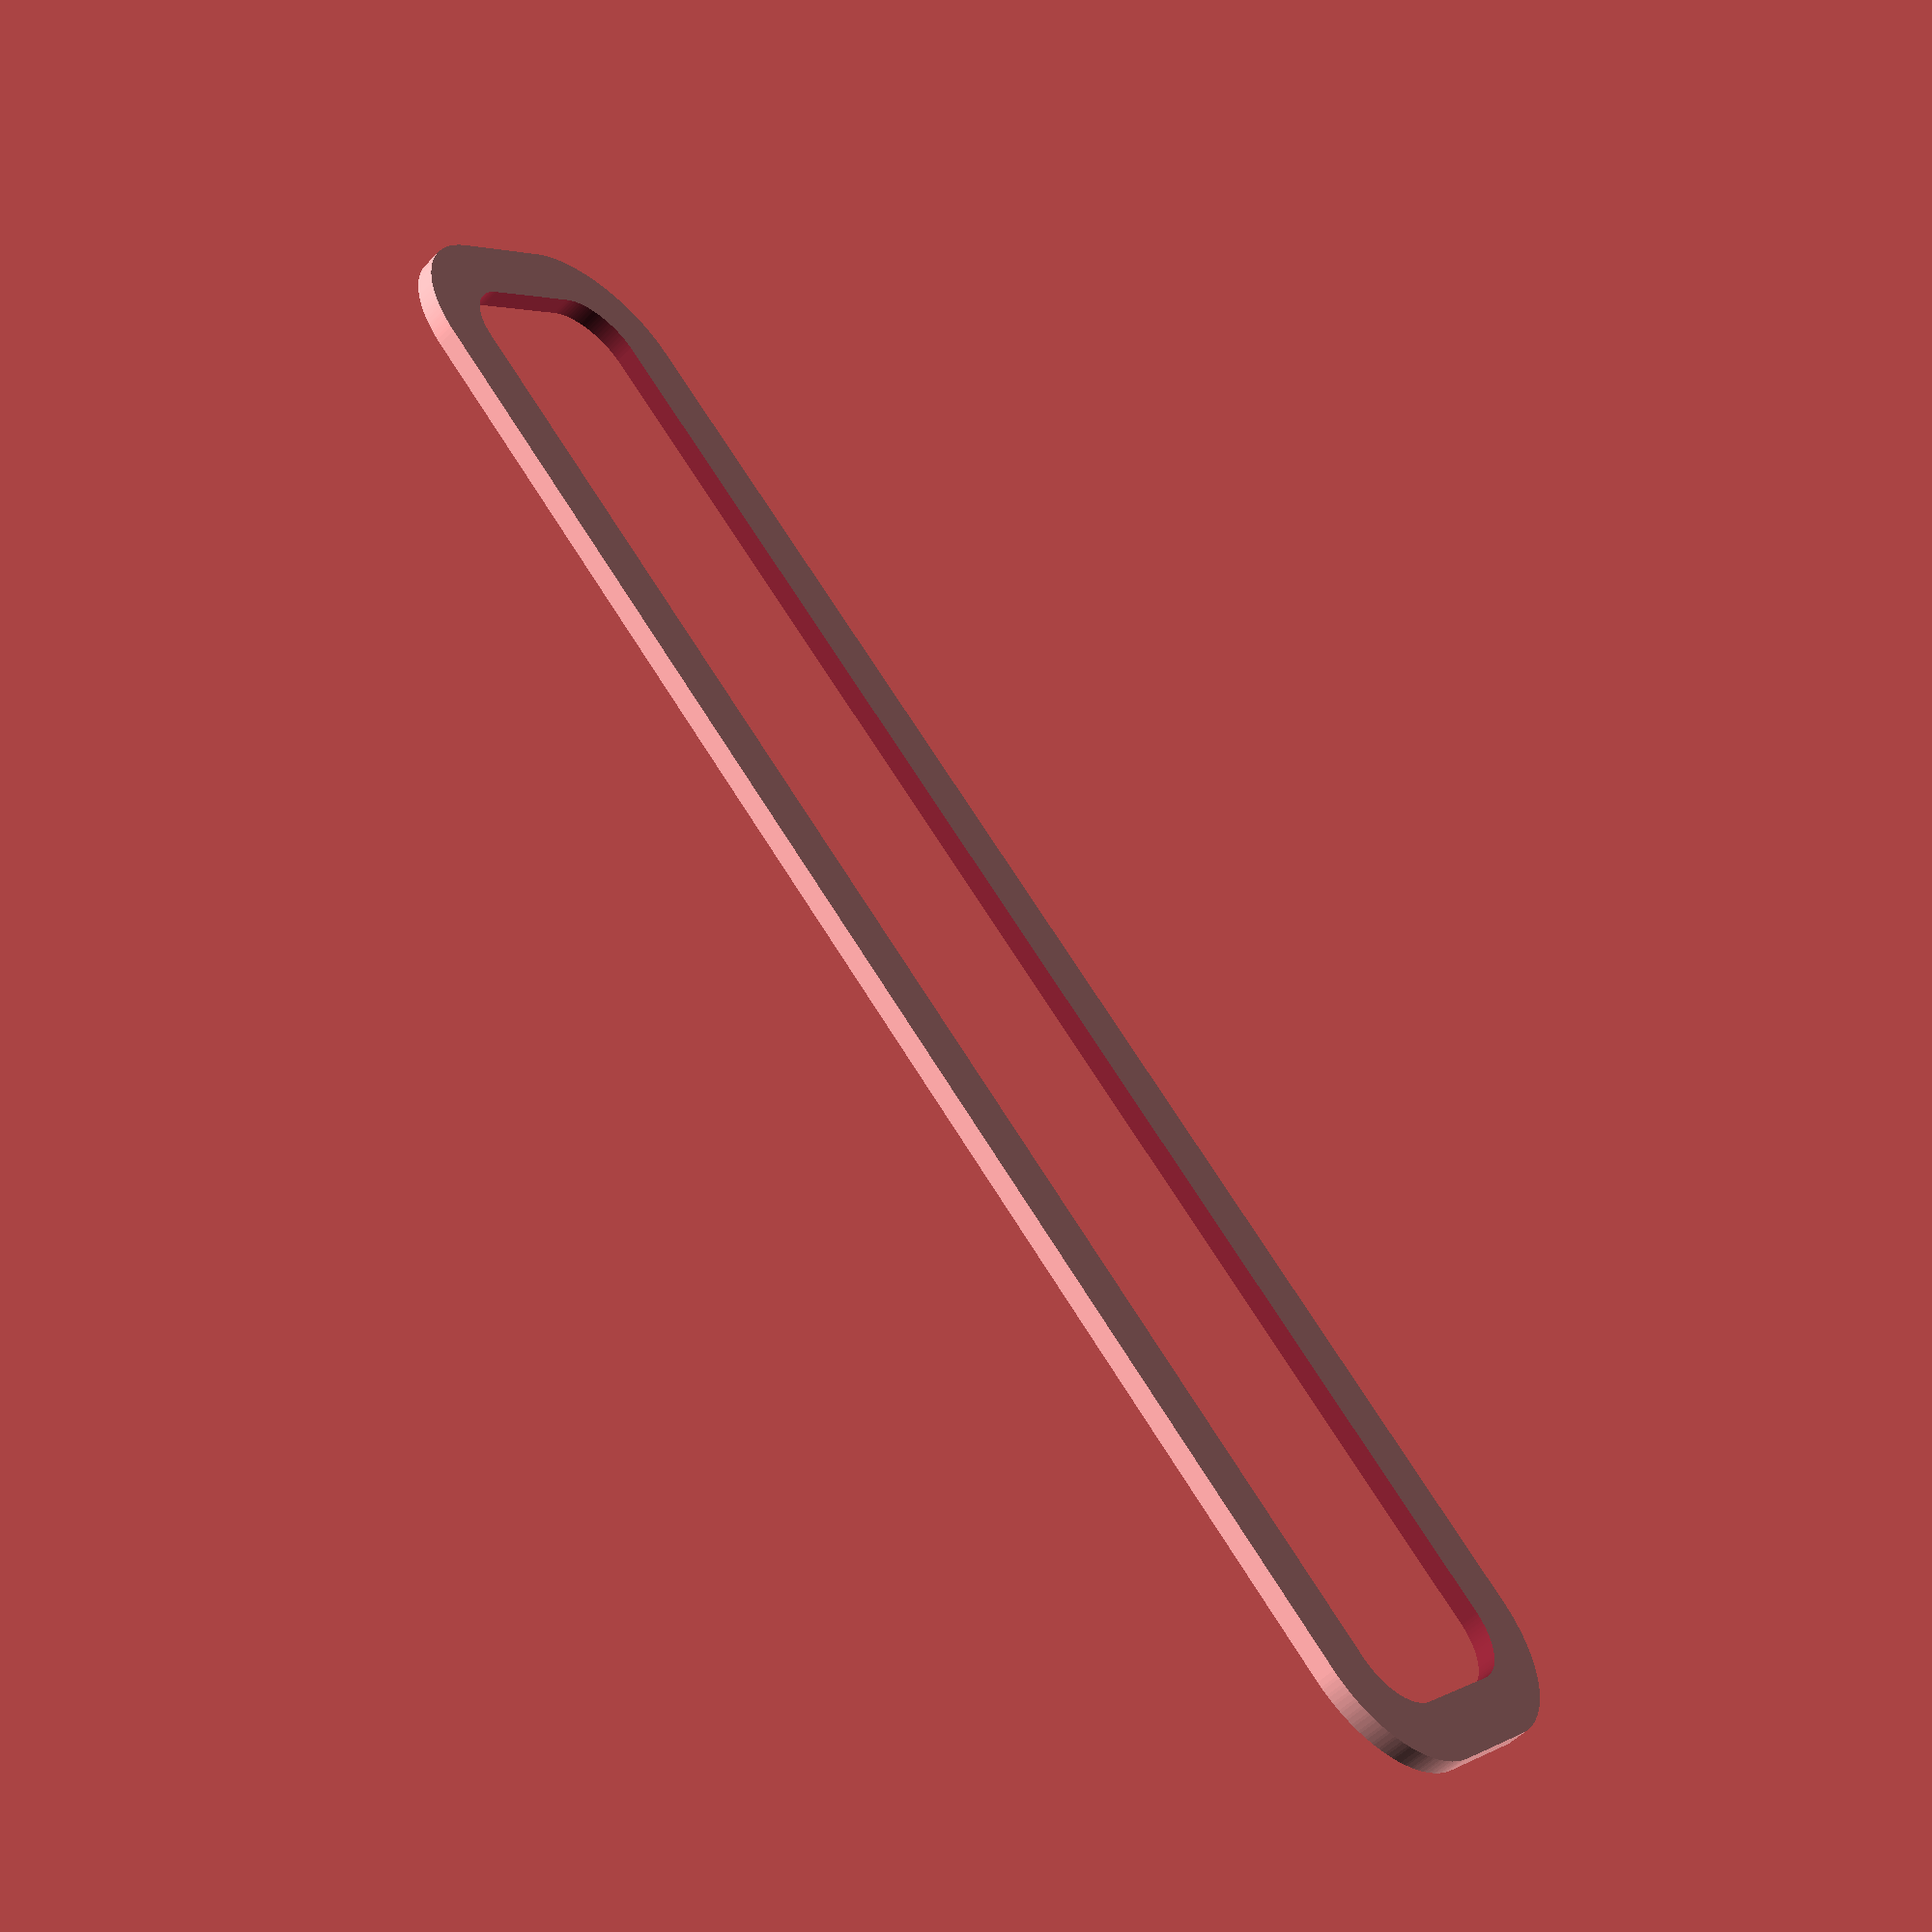
<openscad>
//!OpenSCAD
// title      : Dockitall Parametric Charging Dock
// author     : Stuart P. Bentley (@stuartpb)
// version    : 0.1.0
// file       : dockitall.scad

/* [Cosmetic] */

stripe_width = 10;

/* [Measurements] */

// These measurements are based on my Pixel 2 XL in a
// Aeske Ultra slim case, and an Amazon Basics cable.

// The width of the device.
device_width = 80;
// The depth (thickness) of the device.
device_depth = 10;

// The radius of the device's front edges.
device_front_cr = 2;
// The radius of the device's back edges.
device_back_cr = 2;

// The radius of the orner that will descend to the lip.
screen_bottom_cr = 4;

// Offset of the port from the center of the bottom.
port_x_offset = 0;
// Y offset is positive ("up") going closer to the face.
port_y_offset = 0;

// The width of the USB plug.
plug_width = 10.7;
// The depth (thickness) of the USB plug.
plug_depth = 5;
// The roundness of the USB plug (currently only supports plug_depth/2 and 0).
plug_radius = plug_depth/2;
// The length of the plug before tapering off to the cable.
plug_length = 18;
// The diameter of the cable immediately following the end of the plug.
cable_gauge = 4.6;

/* [Tolerances] */

// How much extra space to leave around the device (and through-hole for plug).
device_tolerance = 1;
// How much extra space to leave around the plug.
plug_tolerance = 0;
// How much extra space to leave around the cable.
cable_tolerance = 0;

/* [Parameters] */

// What angle to recline the phone at (from a straight-up zero degrees).
recline_angle = 15;

// The height of the dock underneath the phone.
// Should be at least as long as the plug, plus room for the cable to turn.
chin_height = 32;

back_wall_length = 32;
left_wall_length = back_wall_length;
right_wall_length = left_wall_length;
// The height of the lip in front of the device.
lip_height = 10;

// The thickness of the bottom base.
base_thickness = 5;

// The thickness of the walls.
wall_thickness = 3;

// How wide of a gap to put in the middle of the lip (eg. for a speaker).
lip_cleft_width = 32;
// The height of the lip within the cleft (ie. beneath the speaker).
lip_cleft_height = 4;

/* [Rendering] */

// Epsilon value for enveloping differences
eps = 1/128;
$fn = 90;

/* [Hidden] */

/*
Assumptions in the current formulation:

- Back will have a thickness (no epsilon applied for back)
- Back will be taller than walls/lip
- Device is thicker than plug
- Chin is longer than plug
*/

device_depth_total = device_depth + 2*device_tolerance;
dock_depth = device_depth_total + wall_thickness + wall_thickness;
device_width_total = device_width + 2*device_tolerance;
dock_width = device_width_total + wall_thickness + wall_thickness;
dock_length = back_wall_length + chin_height;
plug_width_total = plug_width + plug_tolerance;
plug_depth_total = plug_depth + plug_tolerance;
cable_total = cable_gauge + 2*cable_tolerance;

device_carveout_left = -device_width_total/2 -
  (wall_thickness ? 0 : eps);
device_carveout_width = device_width_total +
  (wall_thickness ? 0 : eps) + (wall_thickness ? 0 : eps);
device_carveout_above_lip_depth = device_depth_total + wall_thickness + eps;
device_carveout_above_lip_bottom = chin_height + lip_height;
device_carveout_above_lip_height = back_wall_length + eps;
device_carveout_cleft_height = lip_height - lip_cleft_height + eps;
plug_carveout_depth = wall_thickness + port_y_offset + device_depth_total/2;

left_wall_cut = back_wall_length - left_wall_length;
right_wall_cut = back_wall_length - right_wall_length;

base_length = dock_width * cos(30);

module plughole() {
  union () {
    square([plug_width - 2*plug_radius, plug_depth], center=true);
    translate([-plug_width/2 + plug_radius, 0]) circle(r=plug_radius);
    translate([plug_width/2 - plug_radius, 0]) circle(r=plug_radius);
  }
}

module cs_right_corners() {
  translate([device_width/2-device_back_cr, device_depth/2-device_back_cr])
    circle(r=device_back_cr);
  translate([device_width/2-device_front_cr, -device_depth/2+device_front_cr])
    circle(r=device_front_cr);
}

module cross_section() {
  hull() {
    cs_right_corners();
    mirror([1,0,0]) cs_right_corners();
  }
}

module dock_walls() {
  difference() {
    offset(r=device_tolerance + wall_thickness) cross_section();
    offset(r=device_tolerance) cross_section();
  }
}

module dockblock() {
  difference () {
    // starting block
    translate([-dock_width/2, 0, 0]) linear_extrude(dock_depth) square([dock_width, dock_length]);

    // face carveout down to lip
    translate([device_carveout_left, device_carveout_above_lip_bottom, wall_thickness])
      linear_extrude(device_carveout_above_lip_depth)
      square([device_carveout_width, device_carveout_above_lip_height]);

    // carveout behind lip
    translate([device_carveout_left, chin_height, wall_thickness])
      linear_extrude(device_depth_total)
      square([device_carveout_width, lip_height + eps]);

    // left wall height carveout
    if (left_wall_cut && wall_thickness)
      translate([-dock_width/2 - eps, chin_height + left_wall_length, wall_thickness])
        linear_extrude(device_carveout_above_lip_depth)
        square([wall_thickness + 2*eps, left_wall_cut + eps]);

    // right wall height carveout
    if (right_wall_cut && wall_thickness)
      translate([dock_width/2 - wall_thickness - eps,
        chin_height + right_wall_length, wall_thickness])
          linear_extrude(device_carveout_above_lip_depth)
          square([wall_thickness + 2*eps, right_wall_cut + eps]);

    // lip cleft carveout
    translate([-lip_cleft_width/2, chin_height + lip_cleft_height, wall_thickness])
      linear_extrude(device_carveout_above_lip_depth)
      square([lip_cleft_width, device_carveout_cleft_height]);

    // cable track carveout
    translate([-cable_total/2 + port_x_offset, 0, -eps]) linear_extrude(plug_carveout_depth + eps)
      square([cable_total, chin_height + 2*eps]);

    // through-hole plug carveout in back
    translate([port_x_offset, chin_height + plug_depth/2 + cable_tolerance, -eps])
      linear_extrude(wall_thickness + 2*eps)
      offset(r=device_tolerance) plughole();

    // docking plug carveout in chin
    translate([0, chin_height + eps, plug_carveout_depth])
      rotate([90, 0, 0]) linear_extrude(plug_length + eps)
      translate([port_x_offset, port_y_offset])
      offset(r=plug_tolerance) plughole();

    // cable below plug carveout
    translate([0, chin_height + eps, plug_carveout_depth])
      rotate([90, 0, 0]) linear_extrude(chin_height + eps)
      translate([port_x_offset, port_y_offset]) circle(d = cable_total);
  }
}

module base() {
  translate([-dock_width/2, -base_length/2 - dock_depth / cos(recline_angle), 0]) linear_extrude(base_thickness)
    difference() {
      polygon([[dock_width/2,base_length],[dock_width,0],[0,0]]);
      // don't cut into the chin
      square([dock_width, dock_depth / cos(recline_angle)]);
      translate([dock_width/2 - cable_total/2 + port_x_offset, -eps])
        square([cable_total, base_length + eps]);
    }
}

module striping() {
  translate([-150,-150,0]) rotate([45,45,45]) for (offset=[0:2*stripe_width:200]) {
    translate([offset, 0, 0]) cube([stripe_width, 200,200]);
  }
}

module dockplus() {
  union () {
    translate([0, -base_length/2, 0]) rotate([90 - recline_angle, 0, 0])
      dockblock();
  }
  // frontal foot between base and dock
  translate([dock_width/2, -base_length/2, 0]) rotate([90, 0, -90]) linear_extrude(dock_width)
    polygon([[-eps, 0],
      [dock_depth / cos(recline_angle), 0],
      [dock_depth * cos(recline_angle), dock_depth * sin(recline_angle)]]);
}

module onepiece() {
  union () {
    dockplus();
    base();
  }
}

module basestripes() {
  union () {
    intersection () {
      dockplus();
      striping();
    }
    base();
  }
}

module offstripes() {
  difference () {
    dockplus();
    striping();
    base();
  }
}

//onepiece();

//dockblock();
dock_walls();

</openscad>
<views>
elev=233.7 azim=316.4 roll=42.6 proj=p view=wireframe
</views>
